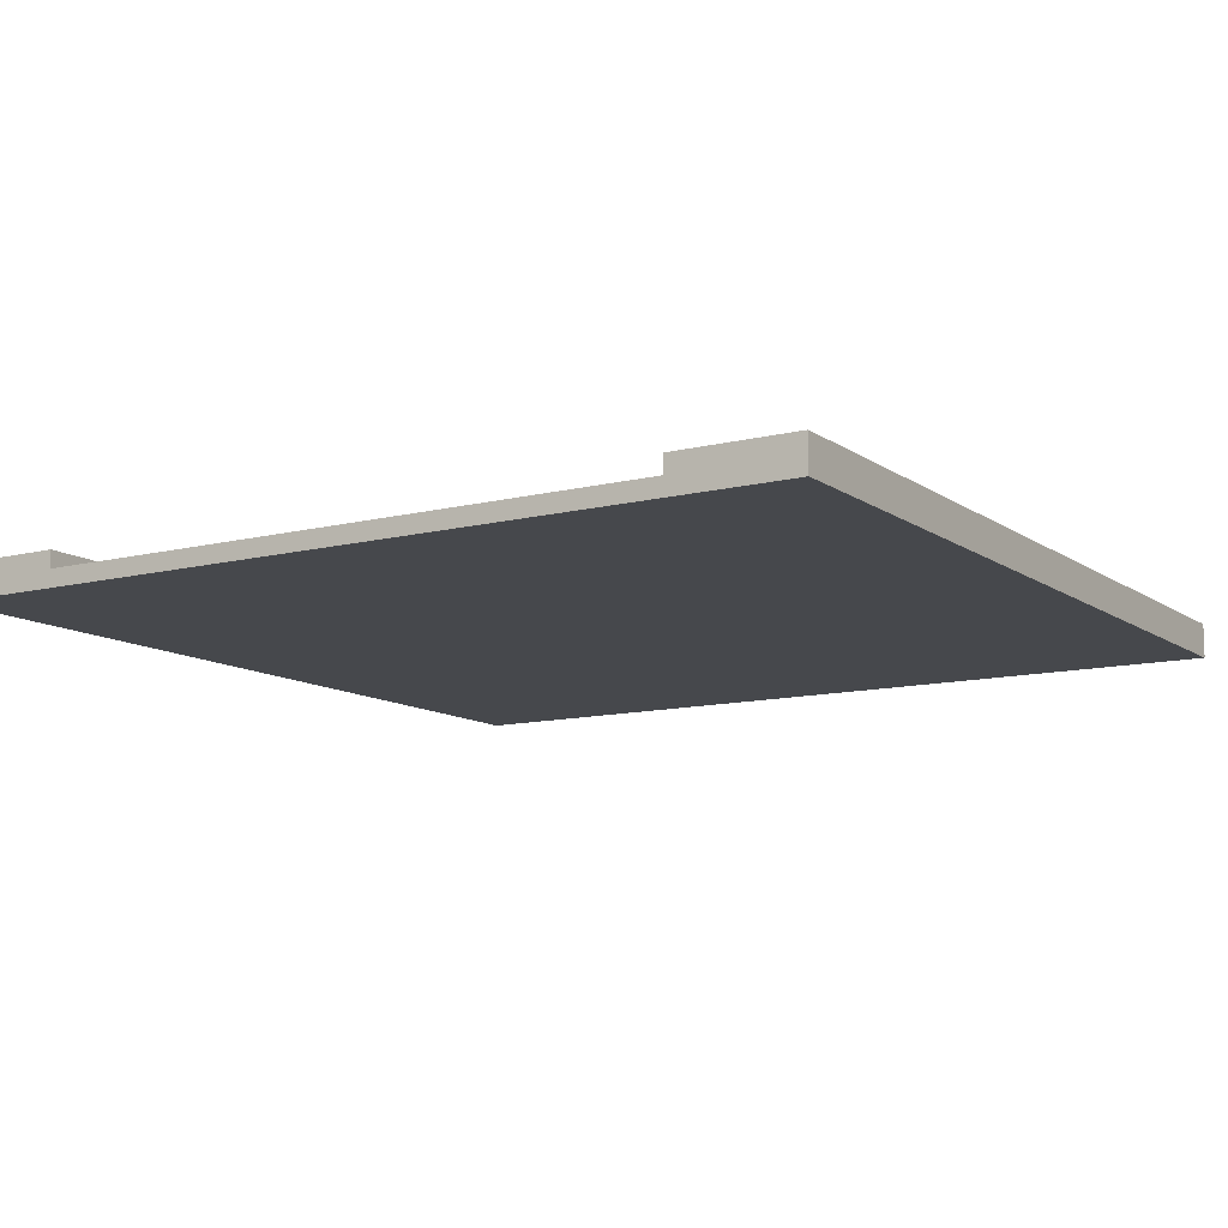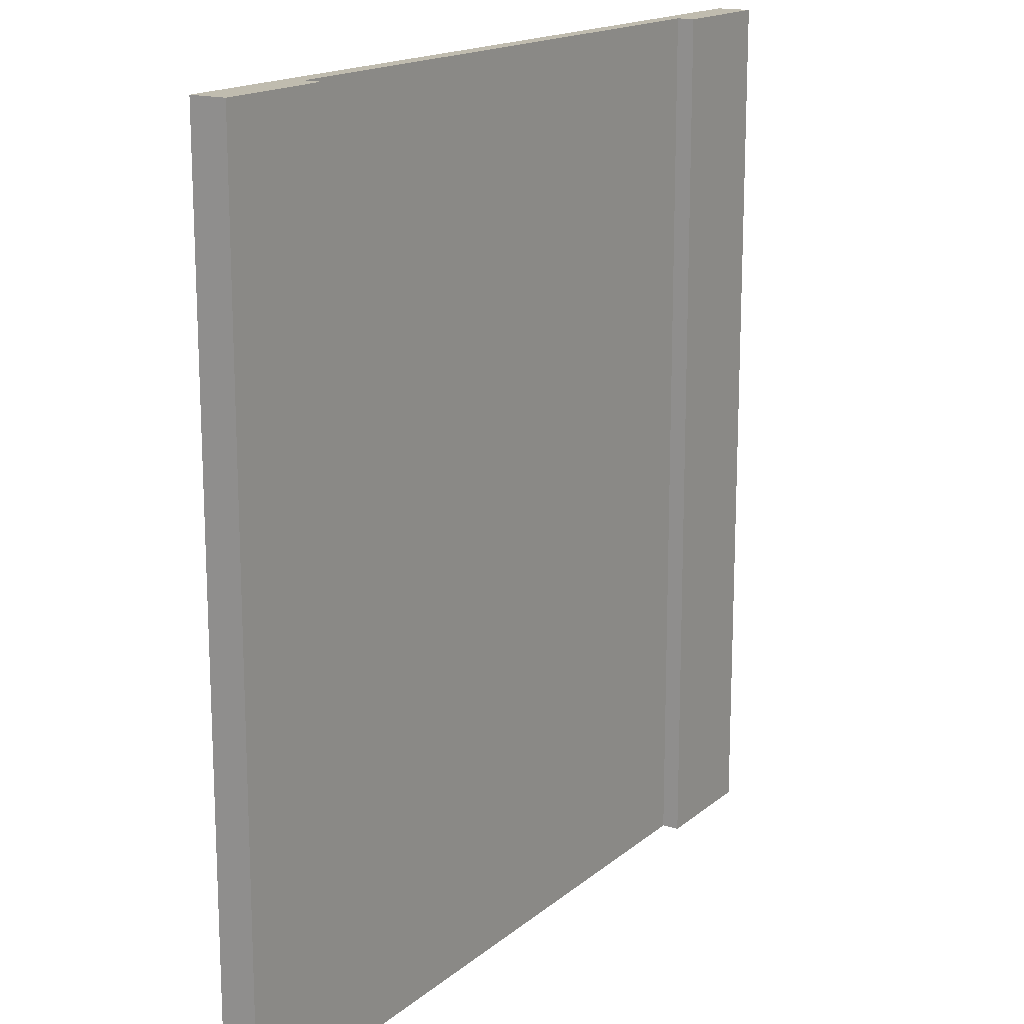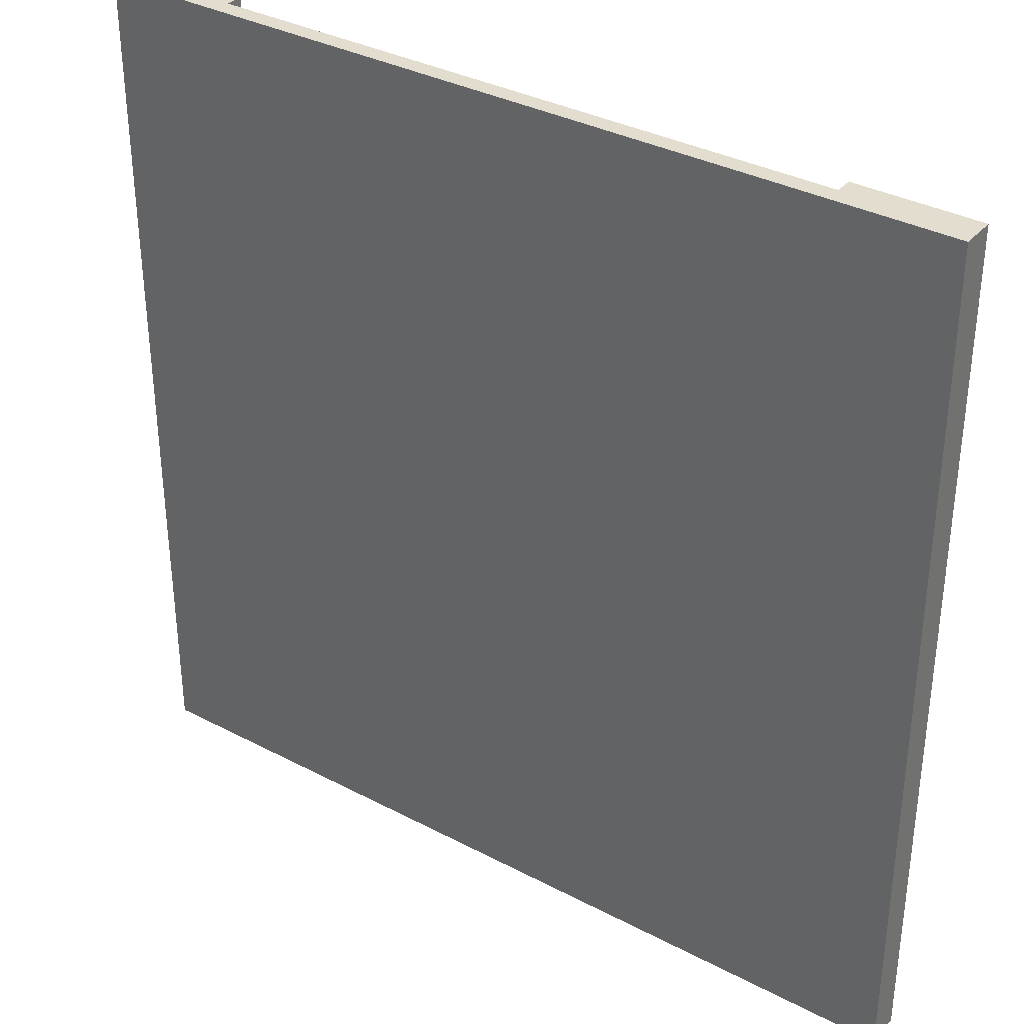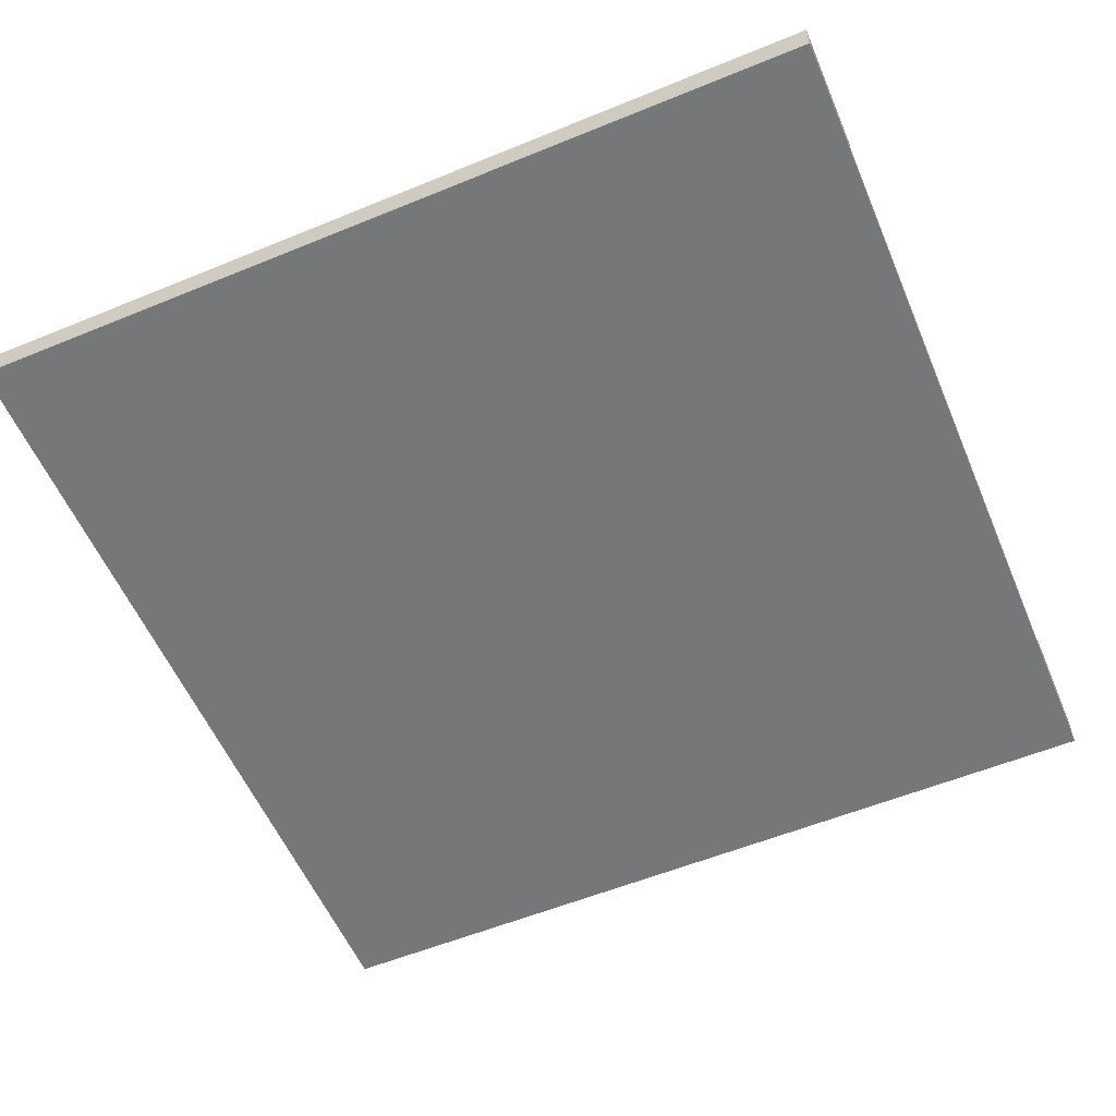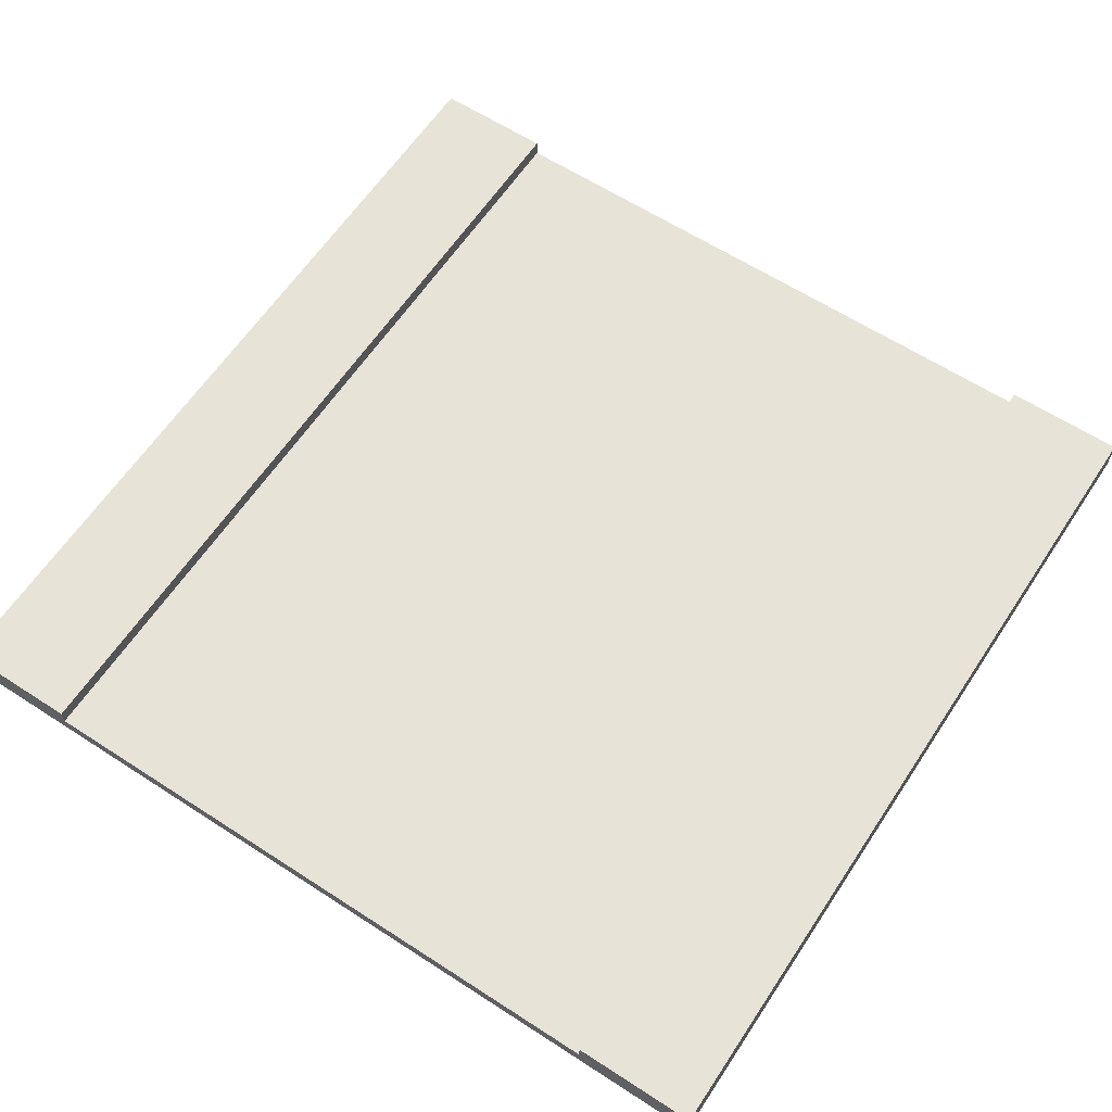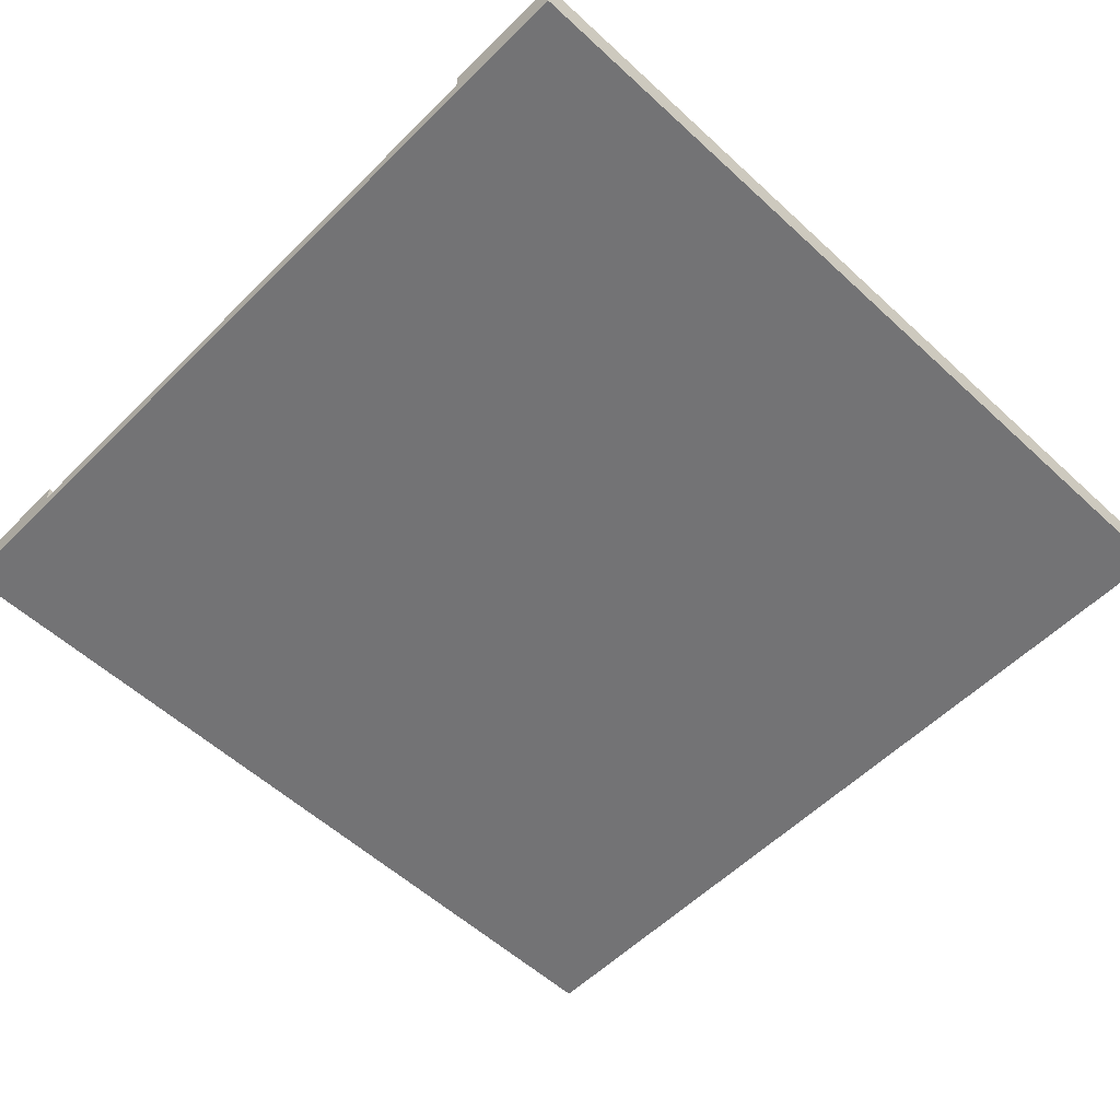
<metadata>
{"format":"obj","ext":"obj","renderer":"f3d","projection":"perspective","resolution":1024,"background":"white","views":[{"elev":-11.2,"azim":31.8,"up":"+Y"},{"elev":16.3,"azim":121.9,"up":"+Z"},{"elev":35.0,"azim":35.0,"up":"+Z"},{"elev":-57.0,"azim":113.1,"up":"+Y"},{"elev":61.9,"azim":-146.6,"up":"+Y"},{"elev":-56.0,"azim":46.0,"up":"+Y"}]}
</metadata>
<code>
o E3
v -10 0 5
v -5 0 5
v -10 0.1 5
v -9.4 0.1 5
v -9.3 0.1 5
v -5.7 0.1 5
v -5.6 0.1 5
v -5 0.1 5
v -10 0.2 5
v -9.4 0.2 5
v -9.3 0.2 5
v -5.7 0.2 5
v -5.6 0.2 5
v -5 0.2 5
v -10 0 10
v -7.6 0 10
v -7.4 0 10
v -5 0 10
v -10 0.1 10
v -9.4 0.1 10
v -9.3 0.1 10
v -7.6 0.1 10
v -7.4 0.1 10
v -5.7 0.1 10
v -5.6 0.1 10
v -5 0.1 10
v -10 0.2 10
v -9.4 0.2 10
v -9.3 0.2 10
v -5.7 0.2 10
v -5.6 0.2 10
v -5 0.2 10
v -10 0 5
v -10 0.1 5
v -10 0.2 5
v -10 0 10
v -10 0.1 10
v -10 0.2 10
v -5.7 0.1 5
v -5.7 0.2 5
v -5.7 0.1 10
v -5.7 0.2 10
v -9.3 0.1 5
v -9.3 0.2 5
v -9.3 0.1 10
v -9.3 0.2 10
v -5 0 5
v -5 0.1 5
v -5 0.2 5
v -5 0 10
v -5 0.1 10
v -5 0.2 10
v -10 0 5
v -10 0 10
v -7.6 0 5.5
v -7.6 0 6
v -7.6 0 6.5
v -7.6 0 7
v -7.6 0 7.5
v -7.6 0 8
v -7.6 0 8.5
v -7.6 0 9
v -7.6 0 9.5
v -7.6 0 10
v -7.4 0 5.5
v -7.4 0 6
v -7.4 0 6.5
v -7.4 0 7
v -7.4 0 7.5
v -7.4 0 8
v -7.4 0 8.5
v -7.4 0 9
v -7.4 0 9.5
v -7.4 0 10
v -5 0 5
v -5 0 10
v -9.3 0.1 5
v -9.3 0.1 10
v -7.6 0.1 5.5
v -7.6 0.1 6
v -7.6 0.1 6.5
v -7.6 0.1 7
v -7.6 0.1 7.5
v -7.6 0.1 8
v -7.6 0.1 8.5
v -7.6 0.1 9
v -7.6 0.1 9.5
v -7.6 0.1 10
v -7.4 0.1 5.5
v -7.4 0.1 6
v -7.4 0.1 6.5
v -7.4 0.1 7
v -7.4 0.1 7.5
v -7.4 0.1 8
v -7.4 0.1 8.5
v -7.4 0.1 9
v -7.4 0.1 9.5
v -7.4 0.1 10
v -5.7 0.1 5
v -5.7 0.1 10
v -10 0.2 5
v -10 0.2 10
v -9.4 0.2 5
v -9.4 0.2 10
v -9.3 0.2 5
v -9.3 0.2 10
v -5.7 0.2 5
v -5.7 0.2 10
v -5.6 0.2 5
v -5.6 0.2 10
v -5 0.2 5
v -5 0.2 10
f 3 2 1
f 4 2 3
f 5 2 4
f 6 2 5
f 7 2 6
f 8 2 7
f 9 4 3
f 10 5 4
f 10 4 9
f 11 5 10
f 12 7 6
f 13 8 7
f 13 7 12
f 14 8 13
f 15 16 19
f 19 16 20
f 20 16 21
f 16 17 22
f 21 16 22
f 17 18 23
f 22 17 23
f 23 18 24
f 24 18 25
f 25 18 26
f 19 20 27
f 20 21 28
f 27 20 28
f 28 21 29
f 24 25 30
f 25 26 31
f 30 25 31
f 31 26 32
f 36 34 33
f 37 35 34
f 37 34 36
f 38 35 37
f 41 40 39
f 42 40 41
f 43 44 45
f 45 44 46
f 47 48 50
f 48 49 51
f 50 48 51
f 51 49 52
f 55 54 53
f 56 54 55
f 57 54 56
f 58 54 57
f 59 54 58
f 60 54 59
f 61 54 60
f 62 54 61
f 63 54 62
f 64 54 63
f 65 55 53
f 65 56 55
f 66 57 56
f 66 56 65
f 67 58 57
f 67 57 66
f 68 59 58
f 68 58 67
f 69 60 59
f 69 59 68
f 70 61 60
f 70 60 69
f 71 62 61
f 71 61 70
f 72 63 62
f 72 62 71
f 73 64 63
f 73 63 72
f 74 64 73
f 75 72 71
f 75 65 53
f 75 74 73
f 75 73 72
f 75 71 70
f 75 70 69
f 75 69 68
f 75 68 67
f 75 67 66
f 75 66 65
f 76 74 75
f 77 78 79
f 79 78 80
f 80 78 81
f 81 78 82
f 82 78 83
f 83 78 84
f 84 78 85
f 85 78 86
f 86 78 87
f 87 78 88
f 77 79 89
f 79 80 89
f 80 81 90
f 89 80 90
f 81 82 91
f 90 81 91
f 82 83 92
f 91 82 92
f 83 84 93
f 92 83 93
f 84 85 94
f 93 84 94
f 85 86 95
f 94 85 95
f 86 87 96
f 95 86 96
f 87 88 97
f 96 87 97
f 97 88 98
f 95 96 99
f 77 89 99
f 97 98 99
f 96 97 99
f 94 95 99
f 93 94 99
f 92 93 99
f 91 92 99
f 90 91 99
f 89 90 99
f 99 98 100
f 101 102 103
f 103 102 104
f 103 104 105
f 105 104 106
f 107 108 109
f 109 108 110
f 109 110 111
f 111 110 112

</code>
